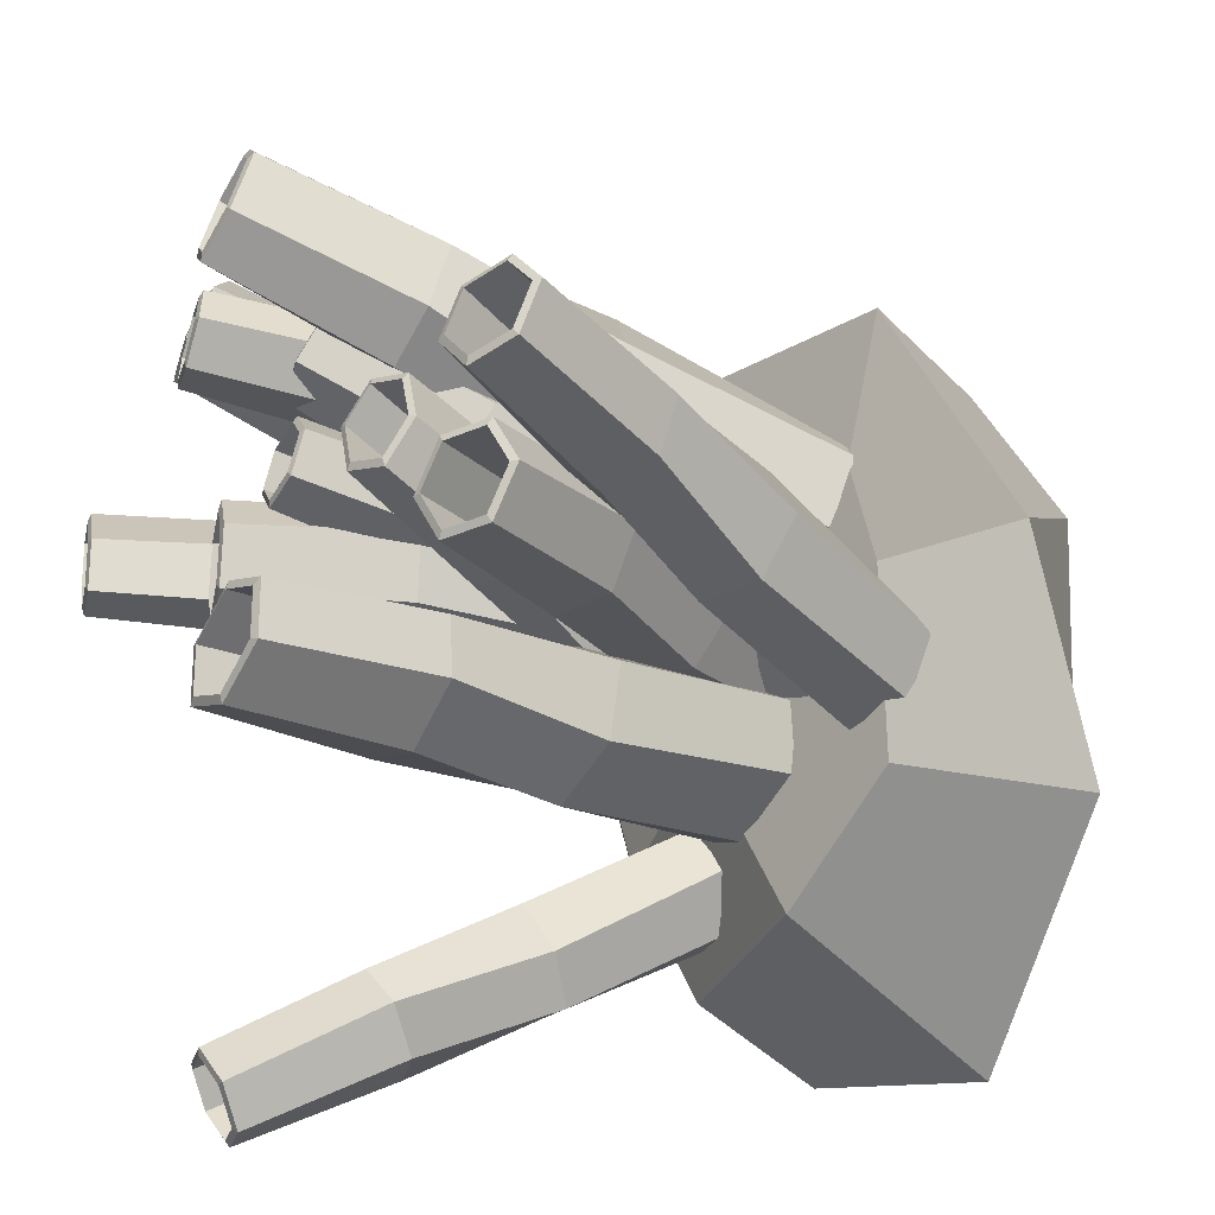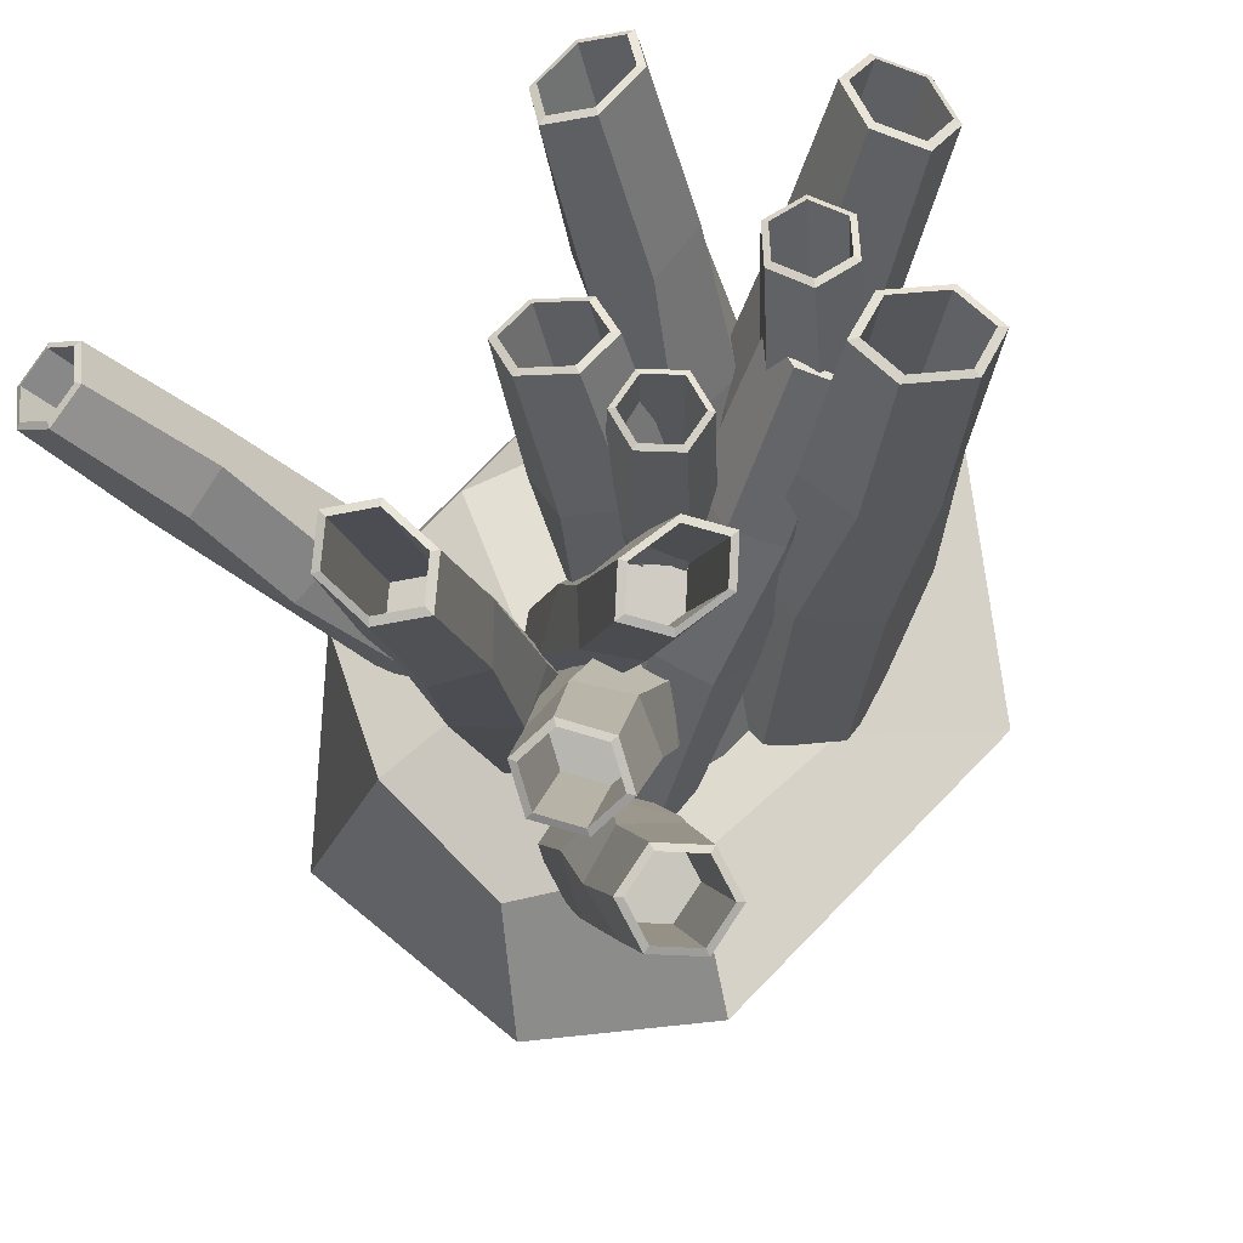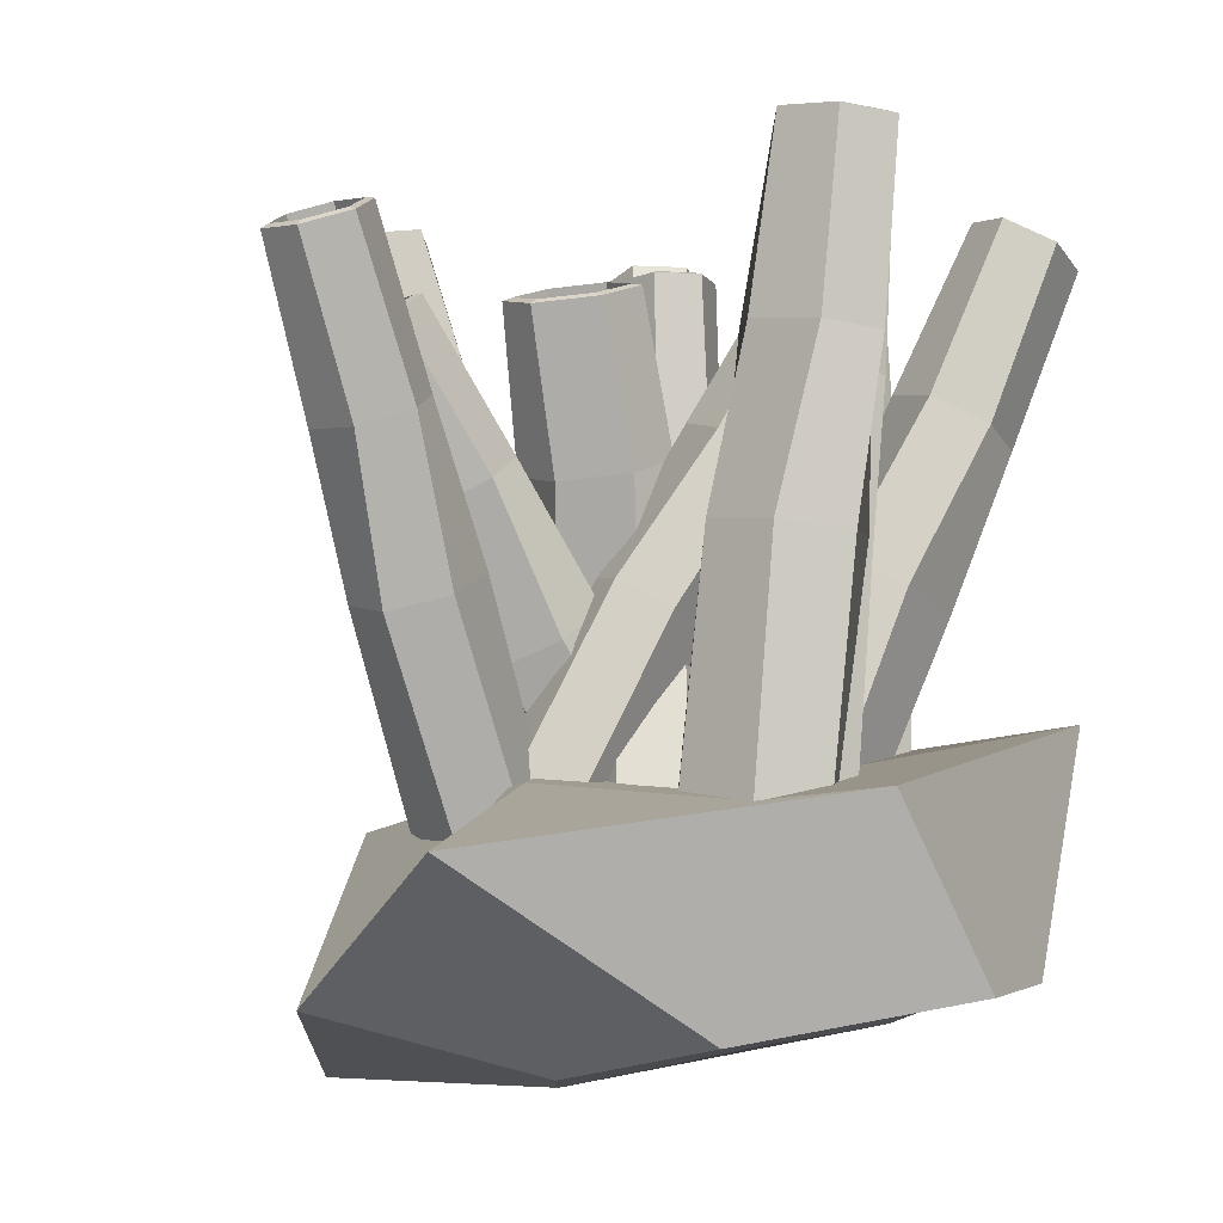
<metadata>
{"format":"obj","ext":"obj","renderer":"f3d","projection":"perspective","resolution":1024,"background":"white","views":[{"elev":-45.2,"azim":-118.9,"up":"+Z"},{"elev":64.4,"azim":-117.9,"up":"+Y"},{"elev":-7.5,"azim":-71.0,"up":"+Y"}]}
</metadata>
<code>
g default
v -0.026 0.6366 -2.922
v 3.888 0.7055 -4.173
v 5.098 0.06887 -7.172
v 2.394 -0.6366 -8.918
v -1.52 -0.7055 -7.666
v -2.73 -0.06887 -4.668
v -2.205 15.39 -6.776
v 1.802 15.61 -7.471
v 3.733 15.07 -10.36
v 1.656 14.31 -12.55
v -2.351 14.09 -11.85
v -4.281 14.63 -8.967
v -1.878 23.46 -8.957
v 1.588 23.47 -10.28
v 2.406 22.87 -13
v -0.2426 22.25 -14.4
v -3.709 22.25 -13.08
v -4.527 22.85 -10.36
v -2.885 32.04 -11.45
v 0.2649 32.09 -12.46
v 1.239 31.58 -14.87
v -0.9375 31.01 -16.28
v -4.088 30.96 -15.27
v -5.062 31.47 -12.85
v -2.747 32.08 -11.85
v -0.08184 32.13 -12.7
v 0.7422 31.69 -14.75
v -1.099 31.21 -15.94
v -3.765 31.16 -15.08
v -4.589 31.6 -13.04
v -1.759 22.01 -9.314
v 0.907 22.06 -10.17
v 1.731 21.62 -12.21
v -0.1104 21.14 -13.4
v -2.776 21.09 -12.55
v -3.6 21.53 -10.5
v -6.832 -0.9331 -8.81
v -8.331 -1.32 -5.988
v -7.006 -0.387 -3.32
v -4.181 0.9331 -3.474
v -2.682 1.32 -6.296
v -4.007 0.387 -8.964
v -12.69 12.73 -10.63
v -14.63 12.1 -8.148
v -13.82 12.82 -5.197
v -11.07 14.18 -4.731
v -9.129 14.81 -7.217
v -9.943 14.09 -10.17
v -16.69 19.8 -10.8
v -17.87 19.55 -8.148
v -16.5 20.46 -5.866
v -13.94 21.63 -6.231
v -12.76 21.88 -8.879
v -14.14 20.97 -11.16
v -20.1 27.82 -11.56
v -21.31 27.5 -9.288
v -20.24 28.25 -7.141
v -17.97 29.32 -7.265
v -16.76 29.63 -9.537
v -17.83 28.88 -11.68
v -19.99 28.04 -11.24
v -21.01 27.78 -9.32
v -20.11 28.41 -7.503
v -18.19 29.31 -7.608
v -17.16 29.58 -9.53
v -18.07 28.94 -11.35
v -15.67 18.92 -10.2
v -16.69 18.65 -8.275
v -15.79 19.29 -6.458
v -13.86 20.19 -6.563
v -12.84 20.45 -8.485
v -13.74 19.81 -10.3
v -2.442 -0.4624 5.25
v -5.319 0.1802 3.837
v -7.812 0.6426 5.342
v -7.428 0.4624 8.26
v -4.551 -0.1802 9.672
v -2.058 -0.6426 8.167
v 1.138 15.26 6.312
v -1.447 15.86 4.429
v -4.258 16.4 5.419
v -4.485 16.35 8.291
v -1.9 15.75 10.17
v 0.9116 15.21 9.184
v 2.198 23.94 6.062
v -0.4818 24.53 4.97
v -2.594 24.92 6.505
v -2.027 24.71 9.131
v 0.6529 24.12 10.22
v 2.765 23.74 8.687
v 3.995 33.18 6.704
v 1.68 33.69 5.567
v -0.3268 34.07 6.778
v -0.01767 33.92 9.127
v 2.298 33.4 10.26
v 4.304 33.03 9.053
v 3.713 33.36 6.895
v 1.754 33.8 5.933
v 0.05616 34.11 6.958
v 0.3177 33.99 8.945
v 2.277 33.55 9.907
v 3.975 33.24 8.882
v 1.501 22.65 6.524
v -0.458 23.08 5.562
v -2.156 23.4 6.587
v -1.894 23.28 8.574
v 0.0651 22.84 9.536
v 1.763 22.52 8.511
v -3.322 -0.0885 3.193
v -1.392 -0.9434 0.2879
v -2.547 -0.8549 -2.726
v -5.633 0.0885 -2.834
v -7.563 0.9434 0.07056
v -6.408 0.8549 3.084
v 0.4606 14.26 2.189
v 2.83 13.3 -0.3089
v 2.261 13.19 -3.579
v -0.6792 14.03 -4.35
v -3.049 14.98 -1.852
v -2.479 15.1 1.418
v 3.494 21.61 0.841
v 5.059 20.89 -1.906
v 3.811 21.04 -4.506
v 0.9979 21.92 -4.361
v -0.567 22.65 -1.614
v 0.6811 22.5 0.9869
v 5.725 29.95 -0.06935
v 7.279 29.26 -2.407
v 6.348 29.33 -4.833
v 3.865 30.09 -4.92
v 2.311 30.78 -2.582
v 3.241 30.71 -0.1568
v 5.618 30.07 -0.4528
v 6.932 29.49 -2.431
v 6.145 29.55 -4.483
v 4.044 30.2 -4.557
v 2.729 30.78 -2.579
v 3.516 30.72 -0.5268
v 2.655 20.48 0.4014
v 3.97 19.9 -1.577
v 3.183 19.96 -3.629
v 1.081 20.61 -3.703
v -0.2331 21.19 -1.725
v 0.5539 21.13 0.3274
v -8.069 -0.6228 -4.215
v -4.804 -1.458 -3.932
v -2.707 -0.8349 -6.083
v -3.875 0.6228 -8.516
v -7.14 1.458 -8.798
v -9.237 0.8349 -6.648
v -5.692 12.98 2.066
v -2.593 11.93 2.858
v -0.0382 12.28 1.054
v -0.5817 13.69 -1.542
v -3.68 14.74 -2.334
v -6.235 14.39 -0.5305
v -3.316 19.87 5.885
v -0.3341 19.2 5.951
v 1.373 19.86 3.902
v 0.0994 21.18 1.786
v -2.882 21.85 1.72
v -4.589 21.19 3.769
v -1.642 27.8 9.433
v 0.9866 27.13 9.661
v 2.675 27.63 7.93
v 1.734 28.81 5.972
v -0.8941 29.48 5.744
v -2.582 28.98 7.475
v -1.359 27.99 9.221
v 0.8651 27.42 9.414
v 2.293 27.85 7.949
v 1.498 28.84 6.292
v -0.7262 29.41 6.1
v -2.155 28.98 7.564
v -3.281 18.95 4.727
v -1.057 18.38 4.92
v 0.3708 18.8 3.455
v -0.4249 19.8 1.798
v -2.649 20.36 1.606
v -4.077 19.94 3.07
v -0.4556 -0.4918 5.678
v 3.497 -1.36 6.179
v 6.009 -0.8683 3.804
v 4.568 0.4918 0.9297
v 0.6154 1.36 0.4295
v -1.897 0.8683 2.804
v 1.511 14.57 10.99
v 5.268 13.51 12.07
v 8.338 13.74 10.12
v 7.651 15.03 7.09
v 3.894 16.09 6.01
v 0.8238 15.86 7.96
v 3.9 22.24 14.41
v 7.507 21.54 14.65
v 9.549 22.07 12.37
v 7.984 23.31 9.854
v 4.377 24.02 9.62
v 2.335 23.48 11.9
v 5.393 31.02 17.39
v 8.575 30.32 17.79
v 10.6 30.71 15.88
v 9.437 31.81 13.57
v 6.255 32.51 13.17
v 4.234 32.11 15.08
v 5.725 31.2 17.14
v 8.417 30.61 17.48
v 10.13 30.94 15.87
v 9.147 31.87 13.91
v 6.455 32.46 13.57
v 4.744 32.12 15.19
v 4.013 21.16 13.25
v 6.705 20.57 13.6
v 8.416 20.91 11.98
v 7.435 21.83 10.02
v 4.743 22.42 9.68
v 3.032 22.09 11.3
v 3.278 1.866 -4.876
v 6.215 1.133 -3.754
v 8.073 -0.7331 -5.193
v 6.994 -1.866 -7.754
v 4.057 -1.133 -8.875
v 2.199 0.7331 -7.436
v 8.286 12.66 -12.41
v 11.08 12.28 -10.86
v 13.35 10.49 -11.86
v 12.83 9.087 -14.41
v 10.04 9.469 -15.96
v 7.767 11.25 -14.96
v 11.98 18.43 -15.79
v 14.65 17.65 -14.94
v 16.16 15.95 -16.39
v 14.99 15.04 -18.68
v 12.31 15.82 -19.53
v 10.81 17.52 -18.08
v 15.15 24.58 -20.22
v 17.52 23.99 -19.31
v 19.01 22.49 -20.47
v 18.15 21.58 -22.53
v 15.78 22.17 -23.44
v 14.29 23.67 -22.28
v 15.43 24.44 -20.45
v 17.43 23.94 -19.69
v 18.69 22.67 -20.67
v 17.96 21.9 -22.41
v 15.96 22.4 -23.18
v 14.69 23.67 -22.2
v 11.75 17.07 -15.64
v 13.75 16.57 -14.88
v 15.02 15.3 -15.86
v 14.28 14.52 -17.6
v 12.28 15.02 -18.37
v 11.02 16.3 -17.39
v 2.18 1.354 2.976
v 4.504 1.574 0.5425
v 4.099 0.2204 -2.304
v 1.37 -1.354 -2.717
v -0.9546 -1.574 -0.2839
v -0.5495 -0.2204 2.563
v -4.642 13.23 -1.722
v -2.01 13.78 -3.743
v -1.839 12.65 -6.762
v -4.301 10.98 -7.76
v -6.933 10.44 -5.74
v -7.104 11.56 -2.721
v -7.266 19.93 -4.885
v -5.301 20.01 -7.213
v -5.874 18.71 -9.695
v -8.413 17.34 -9.85
v -10.38 17.26 -7.523
v -9.806 18.56 -5.04
v -11.16 26.79 -7.919
v -9.288 26.97 -9.877
v -9.614 25.88 -12.17
v -11.81 24.61 -12.5
v -13.68 24.43 -10.54
v -13.36 25.52 -8.251
v -11.26 26.72 -8.311
v -9.677 26.87 -9.968
v -9.953 25.95 -11.91
v -11.81 24.88 -12.19
v -13.39 24.73 -10.53
v -13.12 25.65 -8.592
v -7.024 18.51 -5.008
v -5.441 18.66 -6.665
v -5.717 17.74 -8.604
v -7.576 16.67 -8.885
v -9.159 16.52 -7.228
v -8.883 17.44 -5.29
v 0.03788 0.8434 5.817
v 1.662 0.6644 9.511
v 4.578 -0.1791 10.4
v 5.87 -0.8434 7.588
v 4.246 -0.6644 3.894
v 1.33 0.1791 3.009
v 5.037 16.49 3.676
v 6.157 16.49 7.515
v 9.055 15.71 9.114
v 10.83 14.95 6.874
v 9.712 14.95 3.034
v 6.814 15.73 1.435
v 8.006 24.98 3.974
v 9.643 24.75 7.225
v 12.26 23.97 7.755
v 13.23 23.42 5.035
v 11.6 23.64 1.784
v 8.983 24.42 1.254
v 11.18 34.05 2.959
v 12.49 33.91 5.932
v 14.83 33.23 6.645
v 15.87 32.69 4.384
v 14.57 32.84 1.41
v 12.22 33.52 0.6979
v 11.58 34.07 3.057
v 12.69 33.95 5.572
v 14.67 33.38 6.175
v 15.55 32.93 4.262
v 14.45 33.05 1.747
v 12.46 33.62 1.144
v 8.204 23.41 4.025
v 9.31 23.29 6.541
v 11.3 22.72 7.144
v 12.18 22.26 5.231
v 11.07 22.39 2.715
v 9.083 22.96 2.112
v -2.507 -0.3577 7.634
v -1.203 0.1659 3.701
v -3.192 0.5236 0.8714
v -6.485 0.3577 1.975
v -7.789 -0.1659 5.908
v -5.8 -0.5236 8.738
v -3.168 16.04 10.3
v -1.295 16.54 6.639
v -2.73 16.96 3.298
v -6.038 16.9 3.621
v -7.91 16.41 7.285
v -6.476 15.98 10.63
v -2.678 25.06 10.47
v -1.72 25.54 6.852
v -3.703 25.83 4.509
v -6.643 25.65 5.783
v -7.601 25.17 9.399
v -5.618 24.87 11.74
v -3.122 34.68 11.66
v -2.072 35.1 8.496
v -3.673 35.39 6.219
v -6.324 35.25 7.107
v -7.374 34.83 10.27
v -5.772 34.54 12.55
v -3.369 34.86 11.33
v -2.481 35.21 8.65
v -3.835 35.46 6.723
v -6.078 35.34 7.475
v -6.967 34.99 10.15
v -5.612 34.74 12.08
v -3.296 23.69 9.866
v -2.408 24.04 7.187
v -3.763 24.29 5.26
v -6.006 24.17 6.012
v -6.894 23.82 8.691
v -5.539 23.57 10.62
v 2.147 -1.043 -3.854
v 2.81 -0.737 0.1085
v 5.38 0.3064 1.646
v 7.287 1.043 -0.7783
v 6.624 0.737 -4.741
v 4.054 -0.3064 -6.278
v -2.839 11.97 -4.677
v -2.692 12.07 -0.6911
v -0.3109 13.05 1.535
v 1.923 13.92 -0.2254
v 1.776 13.82 -4.212
v -0.6055 12.85 -6.437
v -5.617 18.97 -3.647
v -4.835 19.32 -0.1124
v -2.467 20.28 1.01
v -0.8815 20.89 -1.401
v -1.663 20.54 -4.936
v -4.031 19.58 -6.059
v -8.338 26.64 -3.841
v -7.804 26.89 -0.6517
v -5.735 27.73 0.586
v -4.2 28.32 -1.366
v -4.734 28.08 -4.555
v -6.803 27.24 -5.792
v -8.062 26.88 -3.652
v -7.61 27.09 -0.9531
v -5.86 27.8 0.09421
v -4.561 28.3 -1.557
v -5.013 28.09 -4.256
v -6.763 27.38 -5.303
v -4.552 18.1 -3.56
v -4.1 18.31 -0.8613
v -2.35 19.02 0.1859
v -1.051 19.52 -1.465
v -1.503 19.31 -4.164
v -3.253 18.6 -5.211
v 1.396 0 -2.418
v -1.396 0 -2.418
v -2.792 0 -0
v -1.396 0 2.418
v 1.396 0 2.418
v 2.792 0 0
v 1.84 13.76 -2.1
v -0.8988 13.76 -2.643
v -2.739 13.76 -0.5434
v -1.84 13.76 2.1
v 0.8988 13.76 2.643
v 2.739 13.76 0.5434
v 1.086 21.18 -2.279
v -1.431 21.18 -2.08
v -2.516 21.18 0.1993
v -1.086 21.18 2.279
v 1.431 21.18 2.08
v 2.516 21.18 -0.1993
v 1.124 29.2 -1.946
v -1.124 29.2 -1.946
v -2.247 29.2 -0
v -1.124 29.2 1.946
v 1.124 29.2 1.946
v 2.247 29.2 -0
v 0.9508 29.31 -1.647
v -0.9508 29.31 -1.647
v -1.902 29.31 -0
v -0.9508 29.31 1.647
v 0.9508 29.31 1.647
v 1.902 29.31 -0
v 0.9508 19.99 -1.647
v -0.9508 19.99 -1.647
v -1.902 19.99 -0
v -0.9508 19.99 1.647
v 0.9508 19.99 1.647
v 1.902 19.99 -0
v -6.516 -4.242 16.37
v 11.09 -2.699 14.8
v -7.373 4.199 6.118
v 11.31 7.034 2.182
v -7.134 3.167 -12.09
v 10.24 2.518 -12.94
v -6.724 -7.791 -3.153
v 9.866 -4.991 -4.579
v -10.13 5.019 -3.347
v 14.8 -6.609 -11.5
v 2.175 -8.333 -6.246
v -11.16 -4.773 -13.56
v 14.18 -5.39 6.675
v -9.915 -6.358 5.398
v 1.946 -3.553 16.71
v 14.85 6.656 11.52
v 1.376 6.23 7.905
v -11.12 4.424 13.37
v 12.82 4.401 -4.096
v 1.255 3.281 -14.43
v 2.85 8.014 18.48
v 2.068 6.999 -5.761
v 2.811 -7.941 -18.41
v 1.568 -6.25 4.319
v 18.06 2.436 7.136
v -16.79 1.737 -5.098
g Geo_Sponge
f 1 2 8 7
f 2 3 9 8
f 3 4 10 9
f 4 5 11 10
f 5 6 12 11
f 6 1 7 12
f 31 32 33 34 35 36
f 7 8 14 13
f 8 9 15 14
f 9 10 16 15
f 10 11 17 16
f 11 12 18 17
f 12 7 13 18
f 13 14 20 19
f 14 15 21 20
f 15 16 22 21
f 16 17 23 22
f 17 18 24 23
f 18 13 19 24
f 19 20 26 25
f 20 21 27 26
f 21 22 28 27
f 22 23 29 28
f 23 24 30 29
f 24 19 25 30
f 25 26 32 31
f 26 27 33 32
f 27 28 34 33
f 28 29 35 34
f 29 30 36 35
f 30 25 31 36
f 37 38 44 43
f 38 39 45 44
f 39 40 46 45
f 40 41 47 46
f 41 42 48 47
f 42 37 43 48
f 67 68 69 70 71 72
f 43 44 50 49
f 44 45 51 50
f 45 46 52 51
f 46 47 53 52
f 47 48 54 53
f 48 43 49 54
f 49 50 56 55
f 50 51 57 56
f 51 52 58 57
f 52 53 59 58
f 53 54 60 59
f 54 49 55 60
f 55 56 62 61
f 56 57 63 62
f 57 58 64 63
f 58 59 65 64
f 59 60 66 65
f 60 55 61 66
f 61 62 68 67
f 62 63 69 68
f 63 64 70 69
f 64 65 71 70
f 65 66 72 71
f 66 61 67 72
f 73 74 80 79
f 74 75 81 80
f 75 76 82 81
f 76 77 83 82
f 77 78 84 83
f 78 73 79 84
f 103 104 105 106 107 108
f 79 80 86 85
f 80 81 87 86
f 81 82 88 87
f 82 83 89 88
f 83 84 90 89
f 84 79 85 90
f 85 86 92 91
f 86 87 93 92
f 87 88 94 93
f 88 89 95 94
f 89 90 96 95
f 90 85 91 96
f 91 92 98 97
f 92 93 99 98
f 93 94 100 99
f 94 95 101 100
f 95 96 102 101
f 96 91 97 102
f 97 98 104 103
f 98 99 105 104
f 99 100 106 105
f 100 101 107 106
f 101 102 108 107
f 102 97 103 108
f 109 110 116 115
f 110 111 117 116
f 111 112 118 117
f 112 113 119 118
f 113 114 120 119
f 114 109 115 120
f 139 140 141 142 143 144
f 115 116 122 121
f 116 117 123 122
f 117 118 124 123
f 118 119 125 124
f 119 120 126 125
f 120 115 121 126
f 121 122 128 127
f 122 123 129 128
f 123 124 130 129
f 124 125 131 130
f 125 126 132 131
f 126 121 127 132
f 127 128 134 133
f 128 129 135 134
f 129 130 136 135
f 130 131 137 136
f 131 132 138 137
f 132 127 133 138
f 133 134 140 139
f 134 135 141 140
f 135 136 142 141
f 136 137 143 142
f 137 138 144 143
f 138 133 139 144
f 145 146 152 151
f 146 147 153 152
f 147 148 154 153
f 148 149 155 154
f 149 150 156 155
f 150 145 151 156
f 175 176 177 178 179 180
f 151 152 158 157
f 152 153 159 158
f 153 154 160 159
f 154 155 161 160
f 155 156 162 161
f 156 151 157 162
f 157 158 164 163
f 158 159 165 164
f 159 160 166 165
f 160 161 167 166
f 161 162 168 167
f 162 157 163 168
f 163 164 170 169
f 164 165 171 170
f 165 166 172 171
f 166 167 173 172
f 167 168 174 173
f 168 163 169 174
f 169 170 176 175
f 170 171 177 176
f 171 172 178 177
f 172 173 179 178
f 173 174 180 179
f 174 169 175 180
f 181 182 188 187
f 182 183 189 188
f 183 184 190 189
f 184 185 191 190
f 185 186 192 191
f 186 181 187 192
f 211 212 213 214 215 216
f 187 188 194 193
f 188 189 195 194
f 189 190 196 195
f 190 191 197 196
f 191 192 198 197
f 192 187 193 198
f 193 194 200 199
f 194 195 201 200
f 195 196 202 201
f 196 197 203 202
f 197 198 204 203
f 198 193 199 204
f 199 200 206 205
f 200 201 207 206
f 201 202 208 207
f 202 203 209 208
f 203 204 210 209
f 204 199 205 210
f 205 206 212 211
f 206 207 213 212
f 207 208 214 213
f 208 209 215 214
f 209 210 216 215
f 210 205 211 216
f 217 218 224 223
f 218 219 225 224
f 219 220 226 225
f 220 221 227 226
f 221 222 228 227
f 222 217 223 228
f 247 248 249 250 251 252
f 223 224 230 229
f 224 225 231 230
f 225 226 232 231
f 226 227 233 232
f 227 228 234 233
f 228 223 229 234
f 229 230 236 235
f 230 231 237 236
f 231 232 238 237
f 232 233 239 238
f 233 234 240 239
f 234 229 235 240
f 235 236 242 241
f 236 237 243 242
f 237 238 244 243
f 238 239 245 244
f 239 240 246 245
f 240 235 241 246
f 241 242 248 247
f 242 243 249 248
f 243 244 250 249
f 244 245 251 250
f 245 246 252 251
f 246 241 247 252
f 253 254 260 259
f 254 255 261 260
f 255 256 262 261
f 256 257 263 262
f 257 258 264 263
f 258 253 259 264
f 283 284 285 286 287 288
f 259 260 266 265
f 260 261 267 266
f 261 262 268 267
f 262 263 269 268
f 263 264 270 269
f 264 259 265 270
f 265 266 272 271
f 266 267 273 272
f 267 268 274 273
f 268 269 275 274
f 269 270 276 275
f 270 265 271 276
f 271 272 278 277
f 272 273 279 278
f 273 274 280 279
f 274 275 281 280
f 275 276 282 281
f 276 271 277 282
f 277 278 284 283
f 278 279 285 284
f 279 280 286 285
f 280 281 287 286
f 281 282 288 287
f 282 277 283 288
f 289 290 296 295
f 290 291 297 296
f 291 292 298 297
f 292 293 299 298
f 293 294 300 299
f 294 289 295 300
f 319 320 321 322 323 324
f 295 296 302 301
f 296 297 303 302
f 297 298 304 303
f 298 299 305 304
f 299 300 306 305
f 300 295 301 306
f 301 302 308 307
f 302 303 309 308
f 303 304 310 309
f 304 305 311 310
f 305 306 312 311
f 306 301 307 312
f 307 308 314 313
f 308 309 315 314
f 309 310 316 315
f 310 311 317 316
f 311 312 318 317
f 312 307 313 318
f 313 314 320 319
f 314 315 321 320
f 315 316 322 321
f 316 317 323 322
f 317 318 324 323
f 318 313 319 324
f 325 326 332 331
f 326 327 333 332
f 327 328 334 333
f 328 329 335 334
f 329 330 336 335
f 330 325 331 336
f 355 356 357 358 359 360
f 331 332 338 337
f 332 333 339 338
f 333 334 340 339
f 334 335 341 340
f 335 336 342 341
f 336 331 337 342
f 337 338 344 343
f 338 339 345 344
f 339 340 346 345
f 340 341 347 346
f 341 342 348 347
f 342 337 343 348
f 343 344 350 349
f 344 345 351 350
f 345 346 352 351
f 346 347 353 352
f 347 348 354 353
f 348 343 349 354
f 349 350 356 355
f 350 351 357 356
f 351 352 358 357
f 352 353 359 358
f 353 354 360 359
f 354 349 355 360
f 361 362 368 367
f 362 363 369 368
f 363 364 370 369
f 364 365 371 370
f 365 366 372 371
f 366 361 367 372
f 391 392 393 394 395 396
f 367 368 374 373
f 368 369 375 374
f 369 370 376 375
f 370 371 377 376
f 371 372 378 377
f 372 367 373 378
f 373 374 380 379
f 374 375 381 380
f 375 376 382 381
f 376 377 383 382
f 377 378 384 383
f 378 373 379 384
f 379 380 386 385
f 380 381 387 386
f 381 382 388 387
f 382 383 389 388
f 383 384 390 389
f 384 379 385 390
f 385 386 392 391
f 386 387 393 392
f 387 388 394 393
f 388 389 395 394
f 389 390 396 395
f 390 385 391 396
f 397 398 404 403
f 398 399 405 404
f 399 400 406 405
f 400 401 407 406
f 401 402 408 407
f 402 397 403 408
f 427 428 429 430 431 432
f 403 404 410 409
f 404 405 411 410
f 405 406 412 411
f 406 407 413 412
f 407 408 414 413
f 408 403 409 414
f 409 410 416 415
f 410 411 417 416
f 411 412 418 417
f 412 413 419 418
f 413 414 420 419
f 414 409 415 420
f 415 416 422 421
f 416 417 423 422
f 417 418 424 423
f 418 419 425 424
f 419 420 426 425
f 420 415 421 426
f 421 422 428 427
f 422 423 429 428
f 423 424 430 429
f 424 425 431 430
f 425 426 432 431
f 426 421 427 432
f 433 447 453 450
f 447 434 448 453
f 453 448 436 449
f 450 453 449 435
f 435 449 454 441
f 449 436 451 454
f 454 451 438 452
f 441 454 452 437
f 437 452 455 444
f 452 438 442 455
f 455 442 440 443
f 444 455 443 439
f 439 443 456 446
f 443 440 445 456
f 456 445 434 447
f 446 456 447 433
f 434 445 457 448
f 445 440 442 457
f 457 442 438 451
f 448 457 451 436
f 439 446 458 444
f 446 433 450 458
f 458 450 435 441
f 444 458 441 437

</code>
